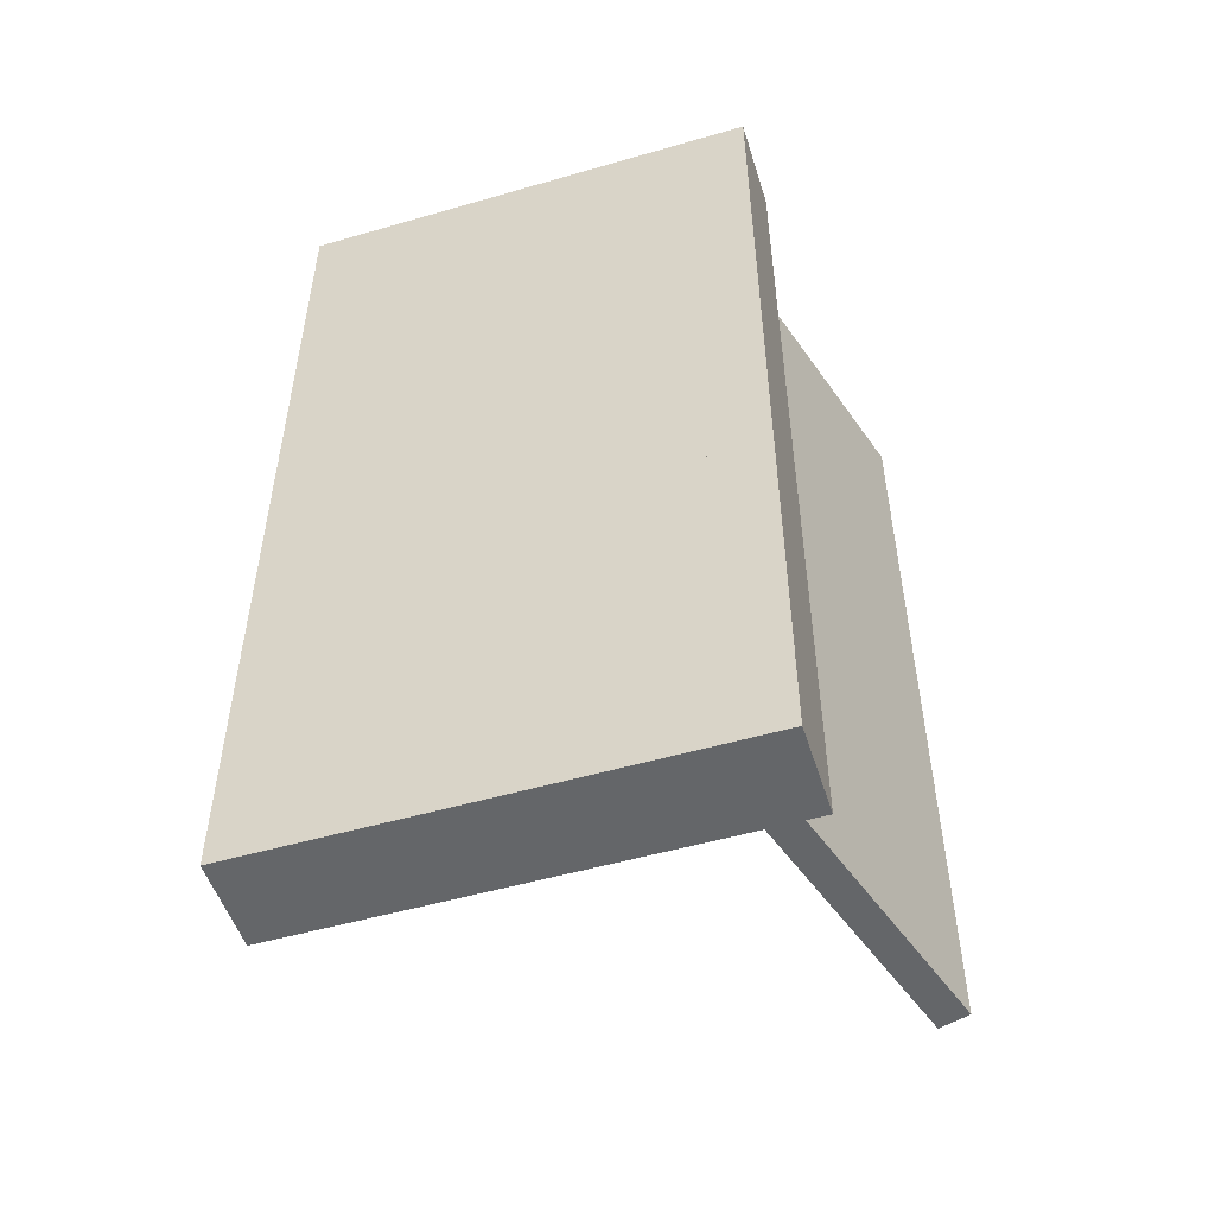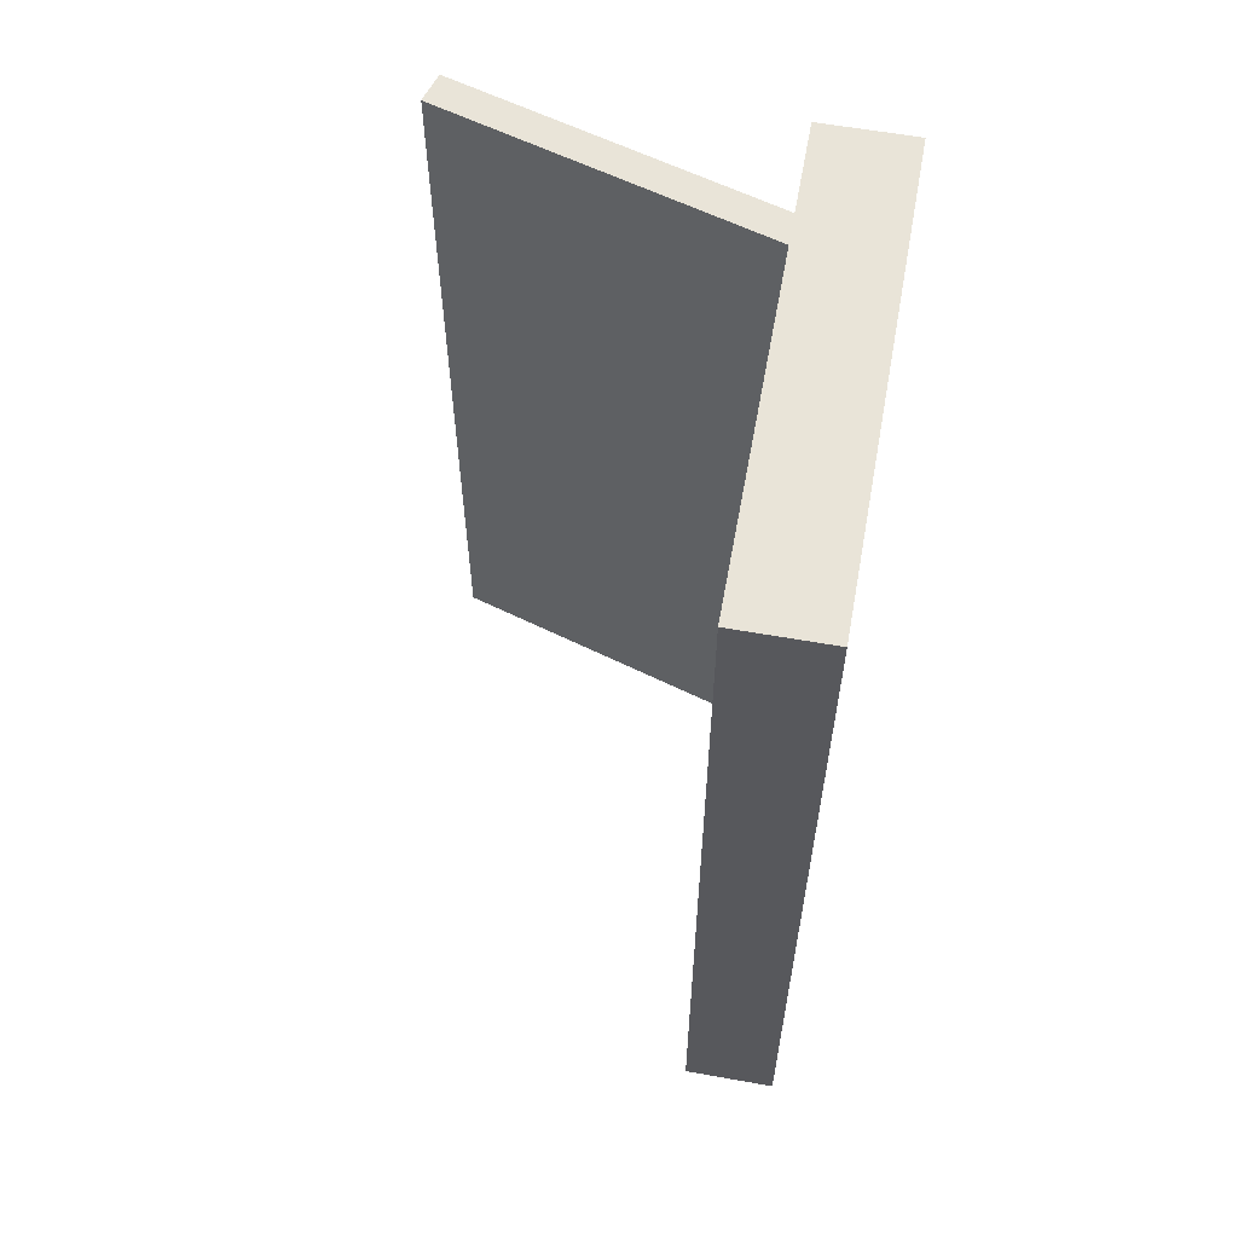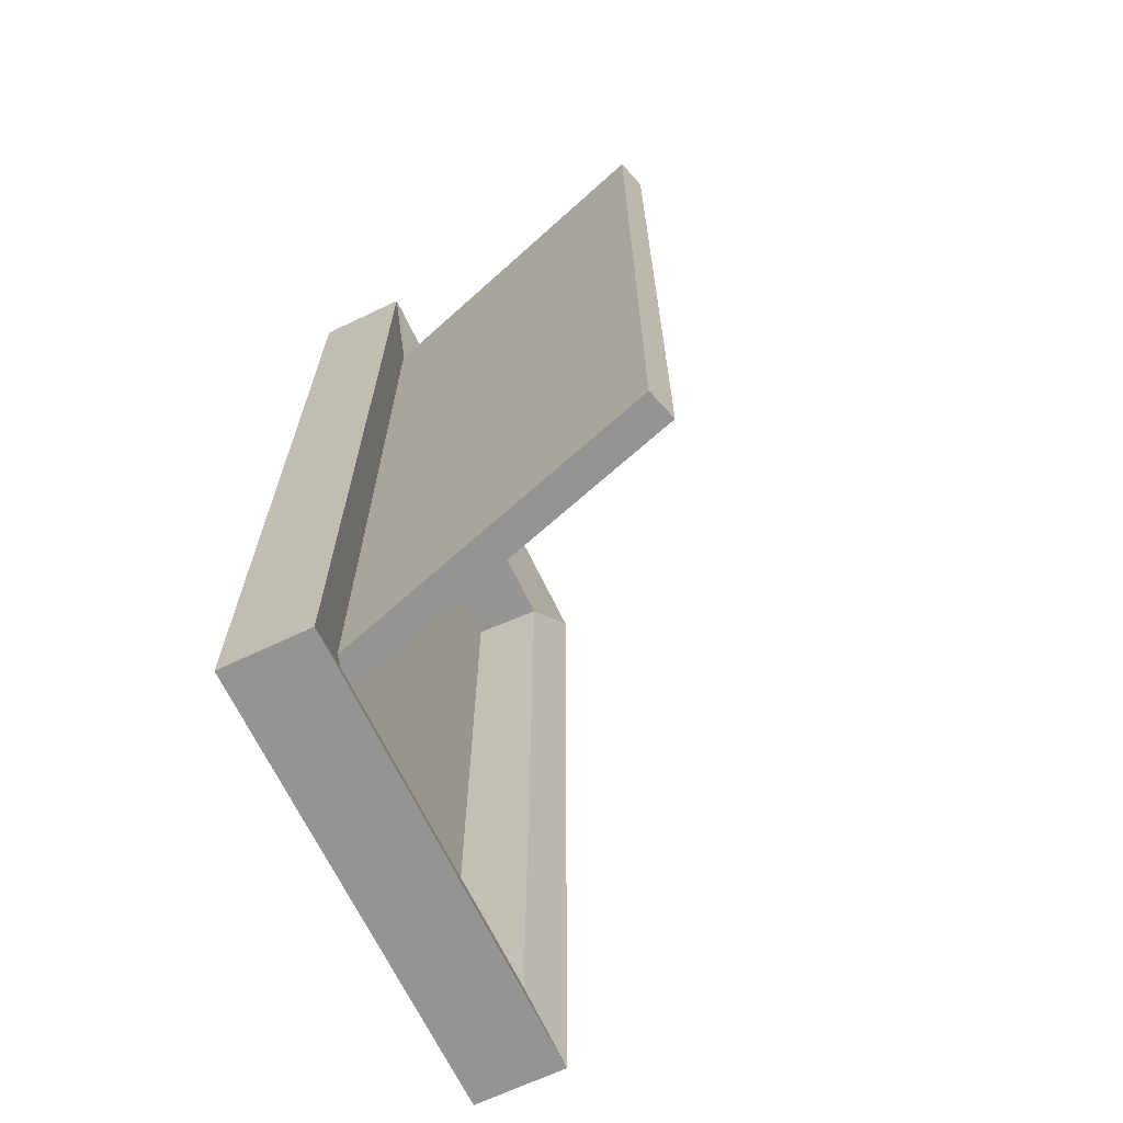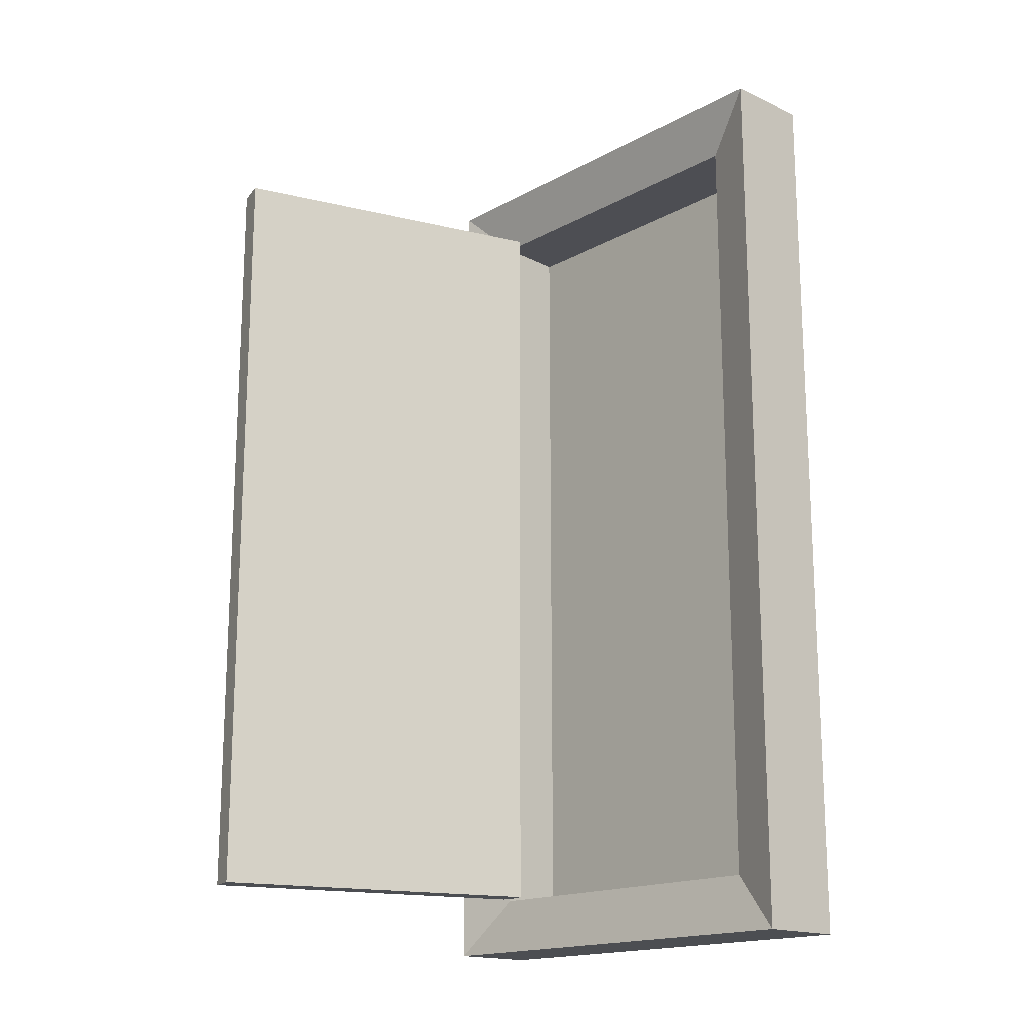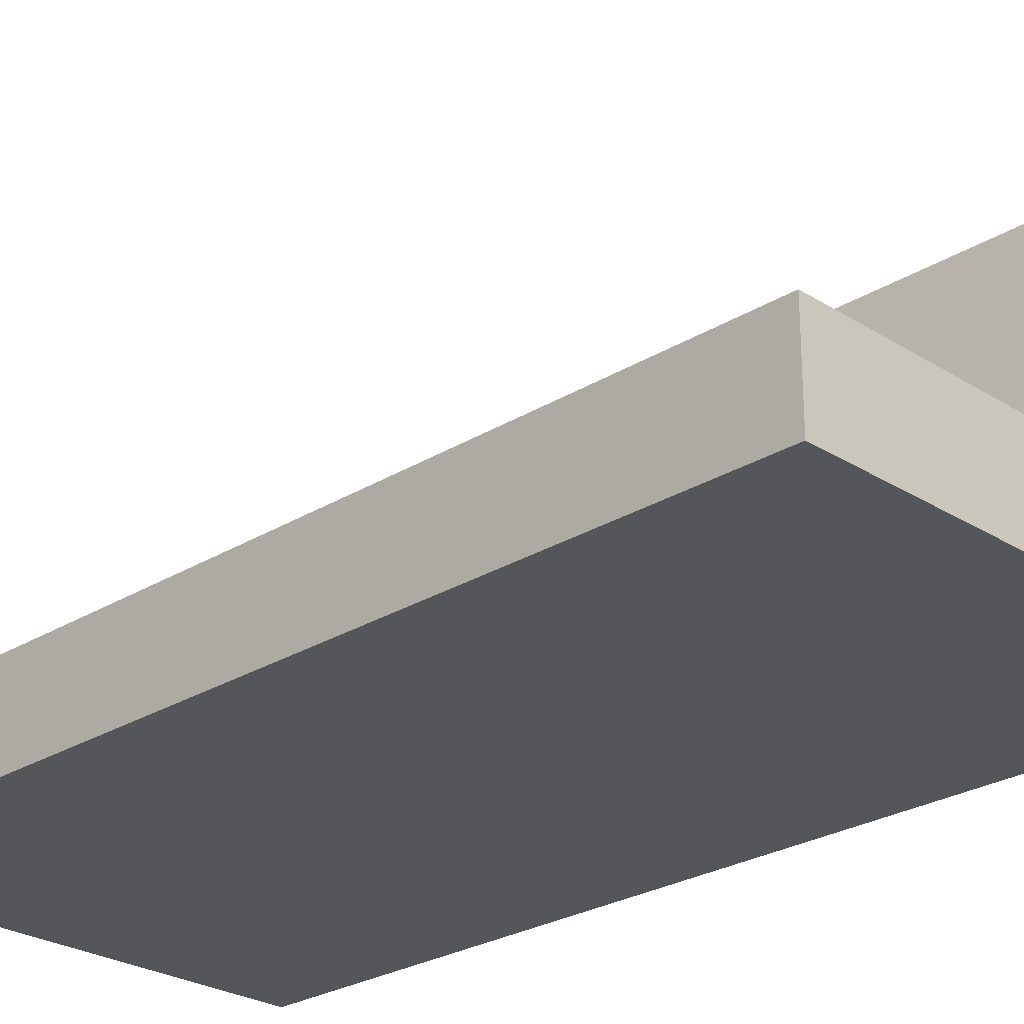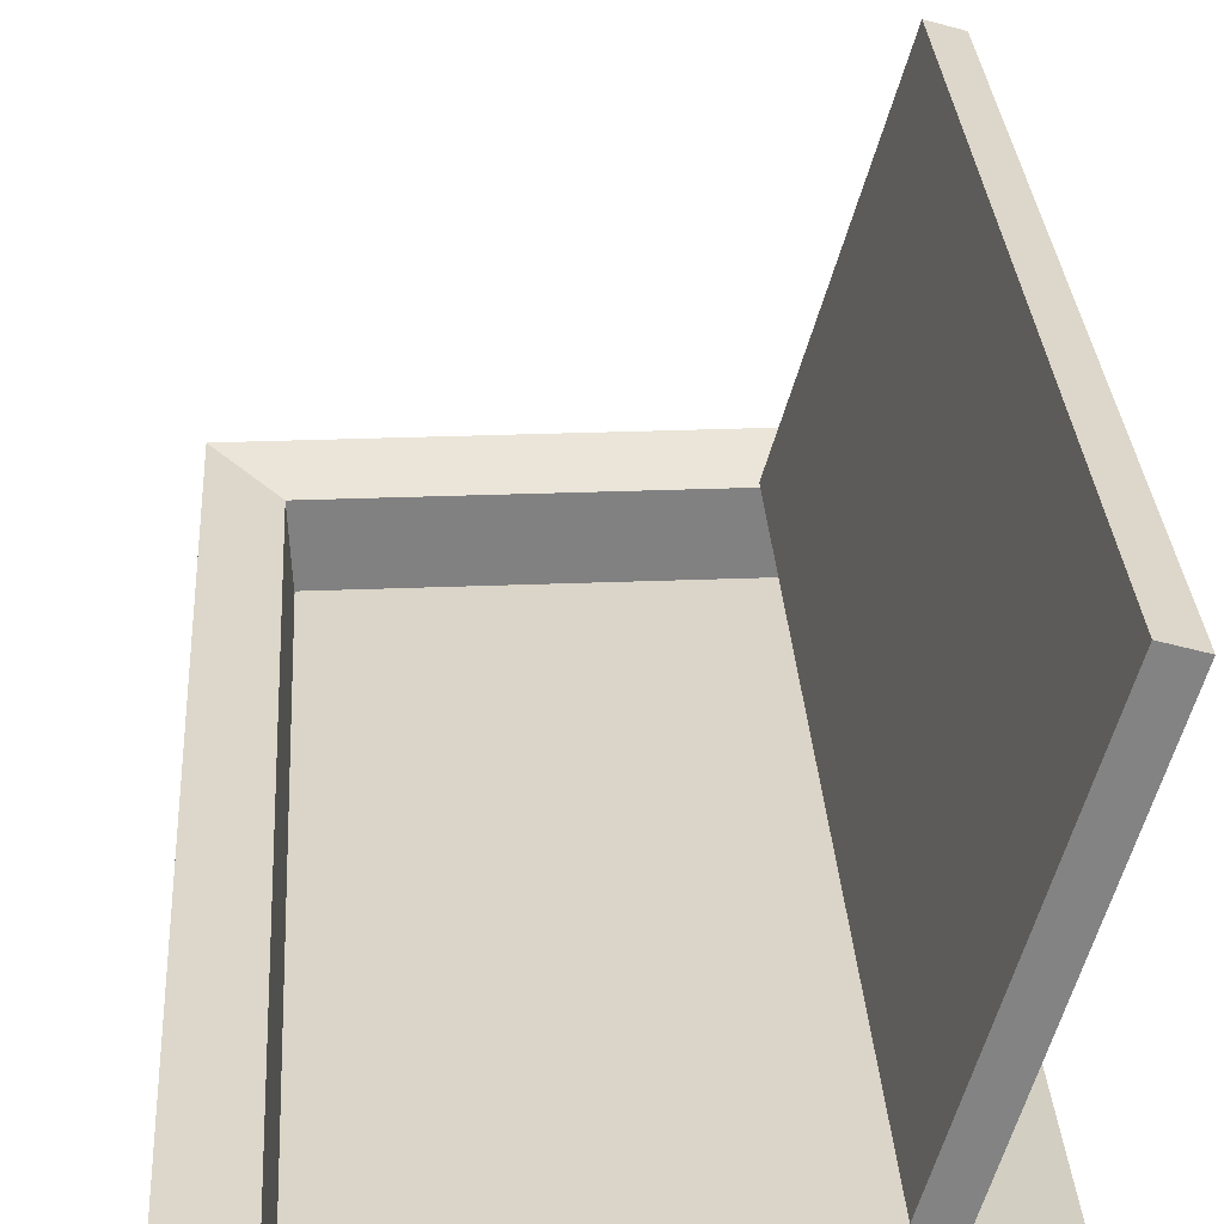
<metadata>
{"format":"obj","ext":"obj","renderer":"f3d","projection":"perspective","resolution":1024,"background":"white","views":[{"elev":-51.7,"azim":-162.6,"up":"+Y"},{"elev":60.3,"azim":100.3,"up":"+Y"},{"elev":-67.2,"azim":-64.5,"up":"+Y"},{"elev":-17.0,"azim":47.7,"up":"+Y"},{"elev":-26.0,"azim":134.6,"up":"+Z"},{"elev":29.2,"azim":176.6,"up":"+Z"}]}
</metadata>
<code>
o frame_Plane
v -1 0 0
v 1 0 0
v -1 4 0
v 1 4 0
v -0.749 3.749 0
v -0.749 0.251 0
v 0.749 0.251 0
v 0.749 3.749 0
v -1 4 0
v -1 0 0
v 1 0 0
v 1 4 0
v -1 4 0
v -1 0 0
v 1 0 0
v 1 4 0
v -1 4 0
v -1 0 0
v 1 0 0
v 1 4 0
v -1 0 0
v 1 0 0
v -1 4 0
v 1 4 0
v -0.749 3.749 0
v -0.749 0.251 0
v 0.749 0.251 0
v 0.749 3.749 0
v -1 4 0
v -1 0 0
v 1 0 0
v 1 4 0
v -1 4 0
v -1 0 0
v 1 0 0
v 1 4 0
v -1 4 0
v -1 0 0
v 1 0 0
v 1 4 0
v -1 4 0.3886
v -1 0 0.3886
v 1 0 0.3886
v 1 4 0.3886
v -1 0 0.3886
v -1 4 0.3886
v 1 0 0.3886
v 1 4 0.3886
v -1 4 0.3886
v -1 0 0.3886
v 1 0 0.3886
v 1 4 0.3886
v -1 4 0.3886
v -1 0 0.3886
v 1 0 0.3886
v 1 4 0.3886
v -0.7347 3.752 0.319
v -0.7347 0.2541 0.319
v 0.7633 0.2541 0.319
v 0.7633 3.752 0.319
f 10 9 3 1
f 11 10 1 2
f 12 11 2 4
f 9 12 4 3
f 14 13 9 10
f 15 14 10 11
f 16 15 11 12
f 13 16 12 9
f 18 17 13 14
f 19 18 14 15
f 20 19 15 16
f 17 20 16 13
f 6 5 17 18
f 7 6 18 19
f 8 7 19 20
f 5 8 20 17
f 30 21 23 29
f 31 22 21 30
f 32 24 22 31
f 29 23 24 32
f 34 30 29 33
f 35 31 30 34
f 36 32 31 35
f 33 29 32 36
f 38 34 33 37
f 39 35 34 38
f 40 36 35 39
f 37 33 36 40
f 26 38 37 25
f 27 39 38 26
f 28 40 39 27
f 25 37 40 28
f 42 41 46 45
f 43 42 45 47
f 44 43 47 48
f 41 44 48 46
f 50 49 41 42
f 51 50 42 43
f 52 51 43 44
f 49 52 44 41
f 54 53 49 50
f 55 54 50 51
f 56 55 51 52
f 53 56 52 49
f 58 57 53 54
f 59 58 54 55
f 60 59 55 56
f 57 60 56 53
f 23 21 45 46
f 25 28 60 57
f 27 26 58 59
f 24 23 46 48
f 21 22 47 45
f 28 27 59 60
f 26 25 57 58
f 22 24 48 47
f 25 26 27
f 25 27 28
o door_Plane.001
v -0.6359 3.762 0.3405
v -0.6359 0.2644 0.3405
v -1.063 0.2644 1.776
v -1.063 3.762 1.776
v -0.7657 3.762 0.3019
v -0.7657 0.2644 0.3019
v -1.193 0.2644 1.738
v -1.193 3.762 1.738
f 61 63 62
f 61 64 63
f 65 66 67
f 65 67 68
f 62 63 67 66
f 63 64 68 67
f 64 61 65 68
o glow_Plane.002
v -0.7522 3.753 0.01366
v -0.7522 0.255 0.01366
v 0.7458 0.255 0.01366
v 0.7458 3.753 0.01366
f 69 70 71
f 69 71 72

</code>
